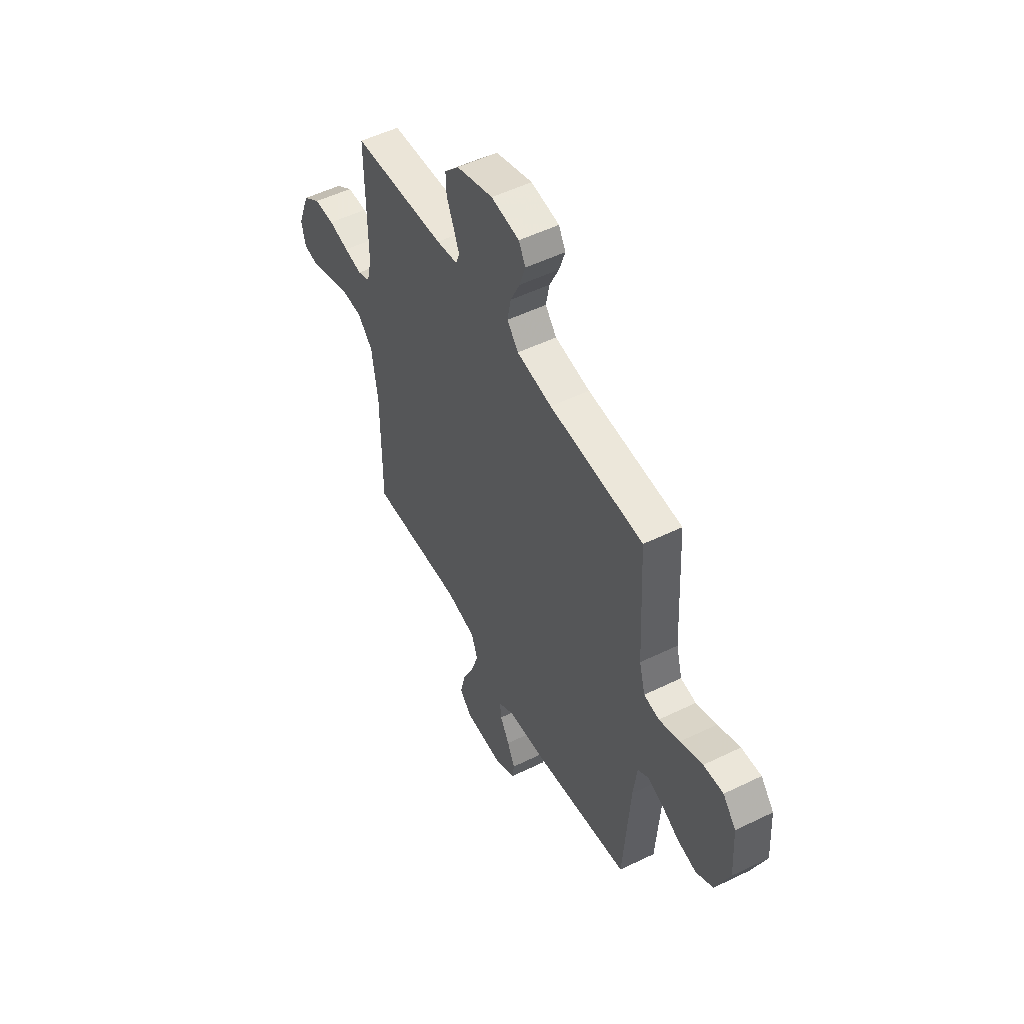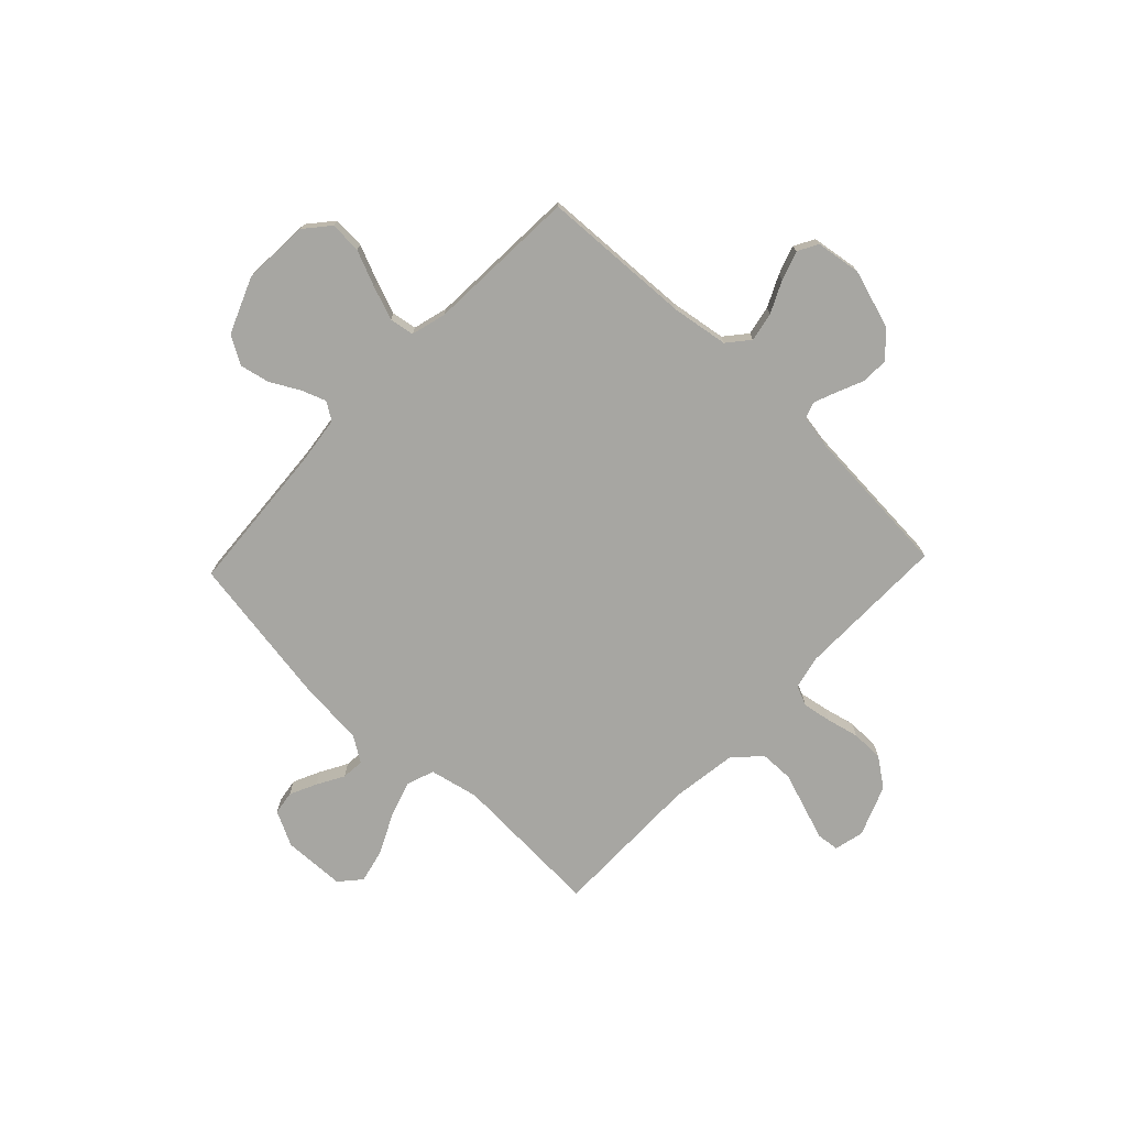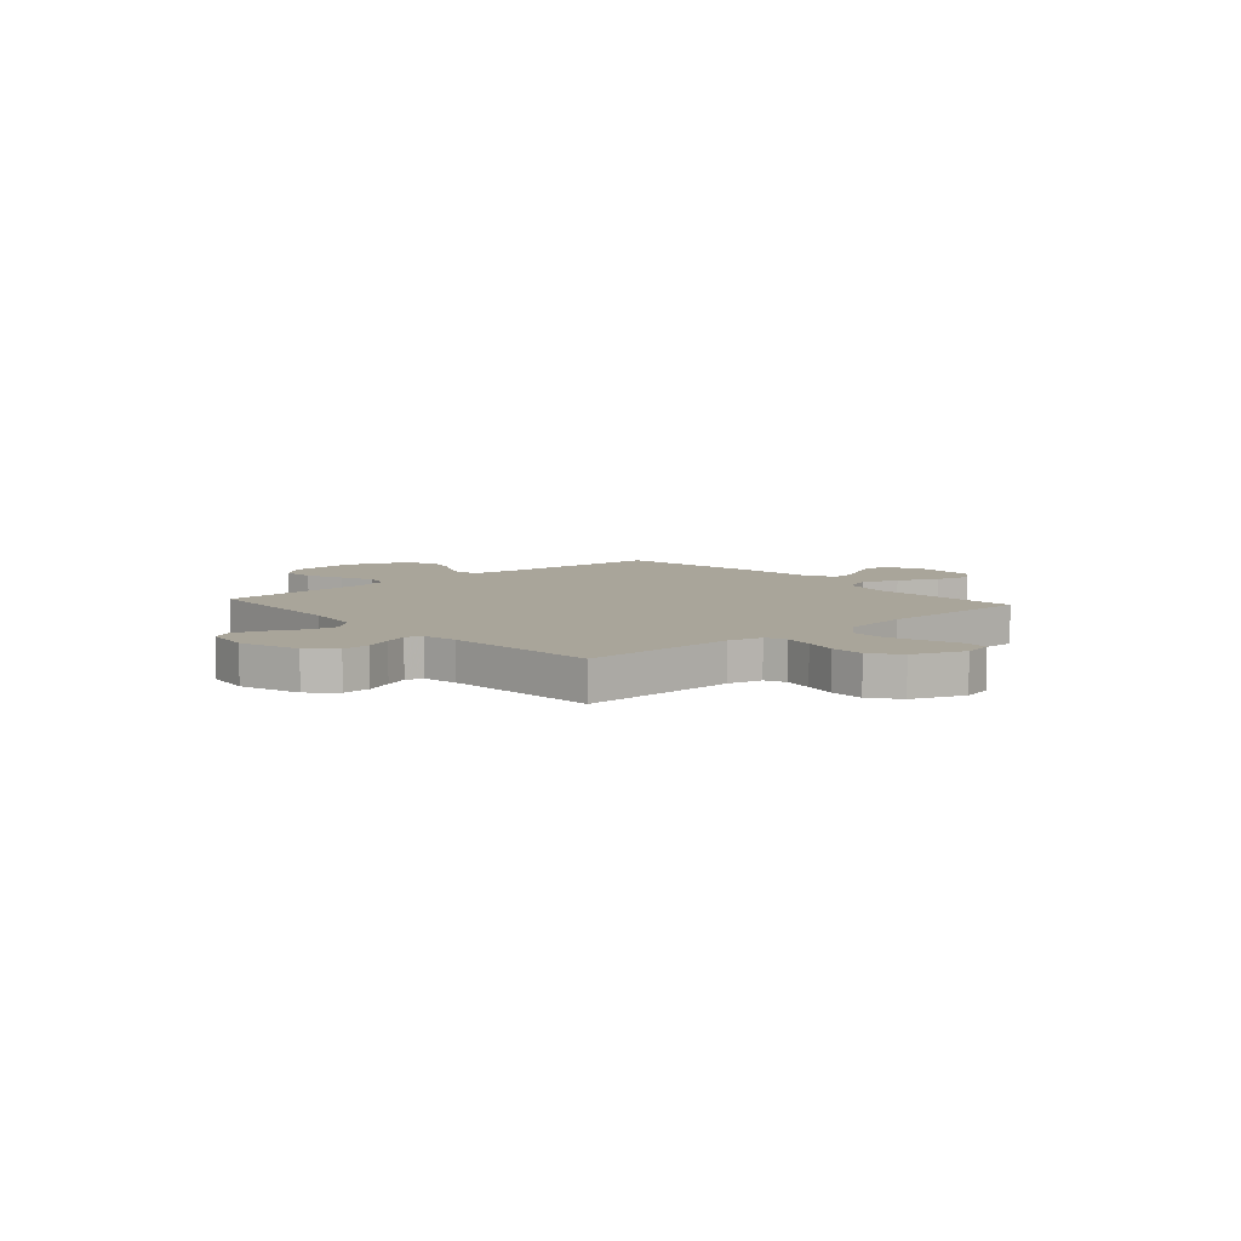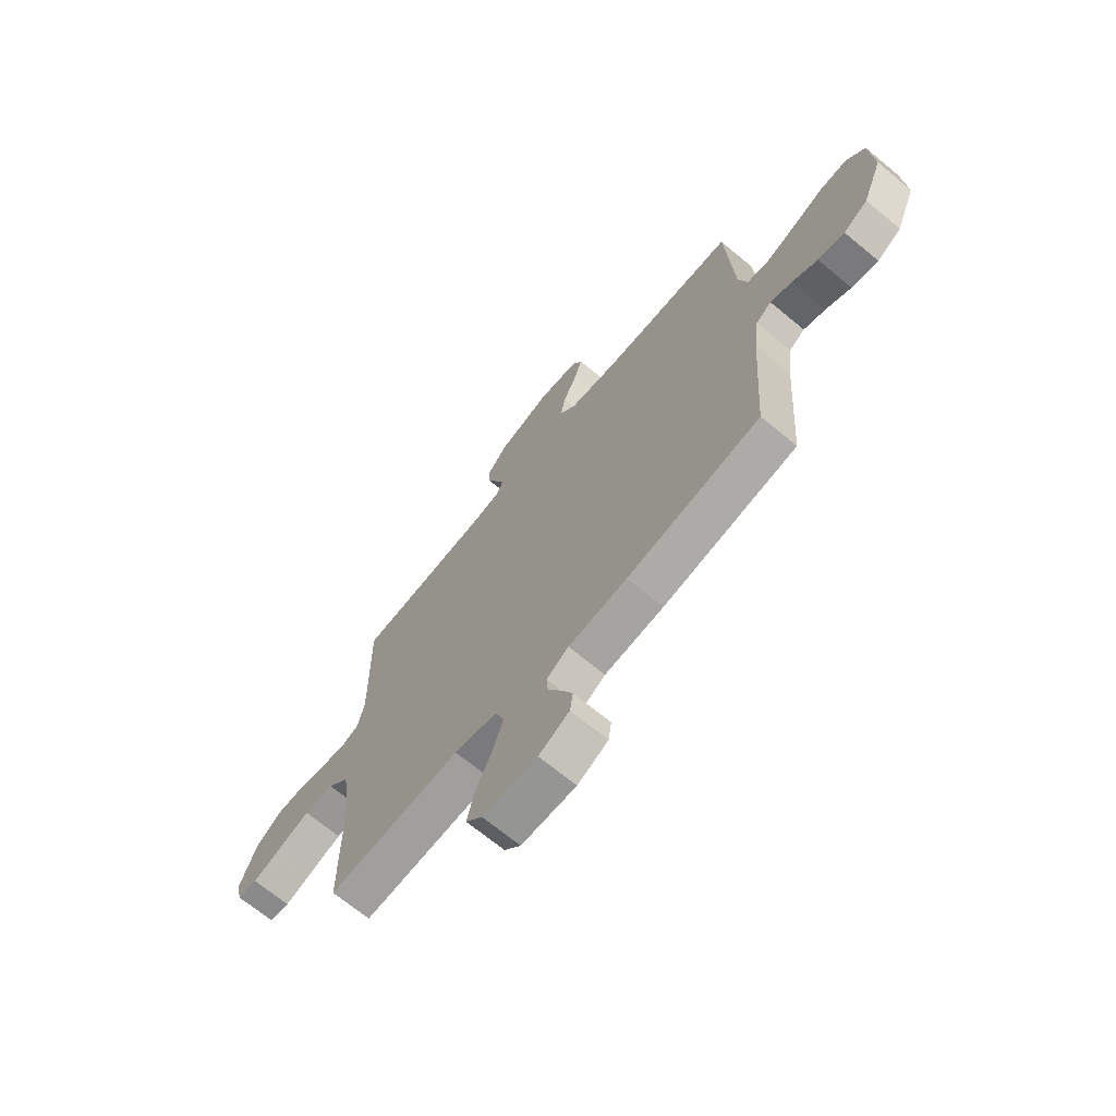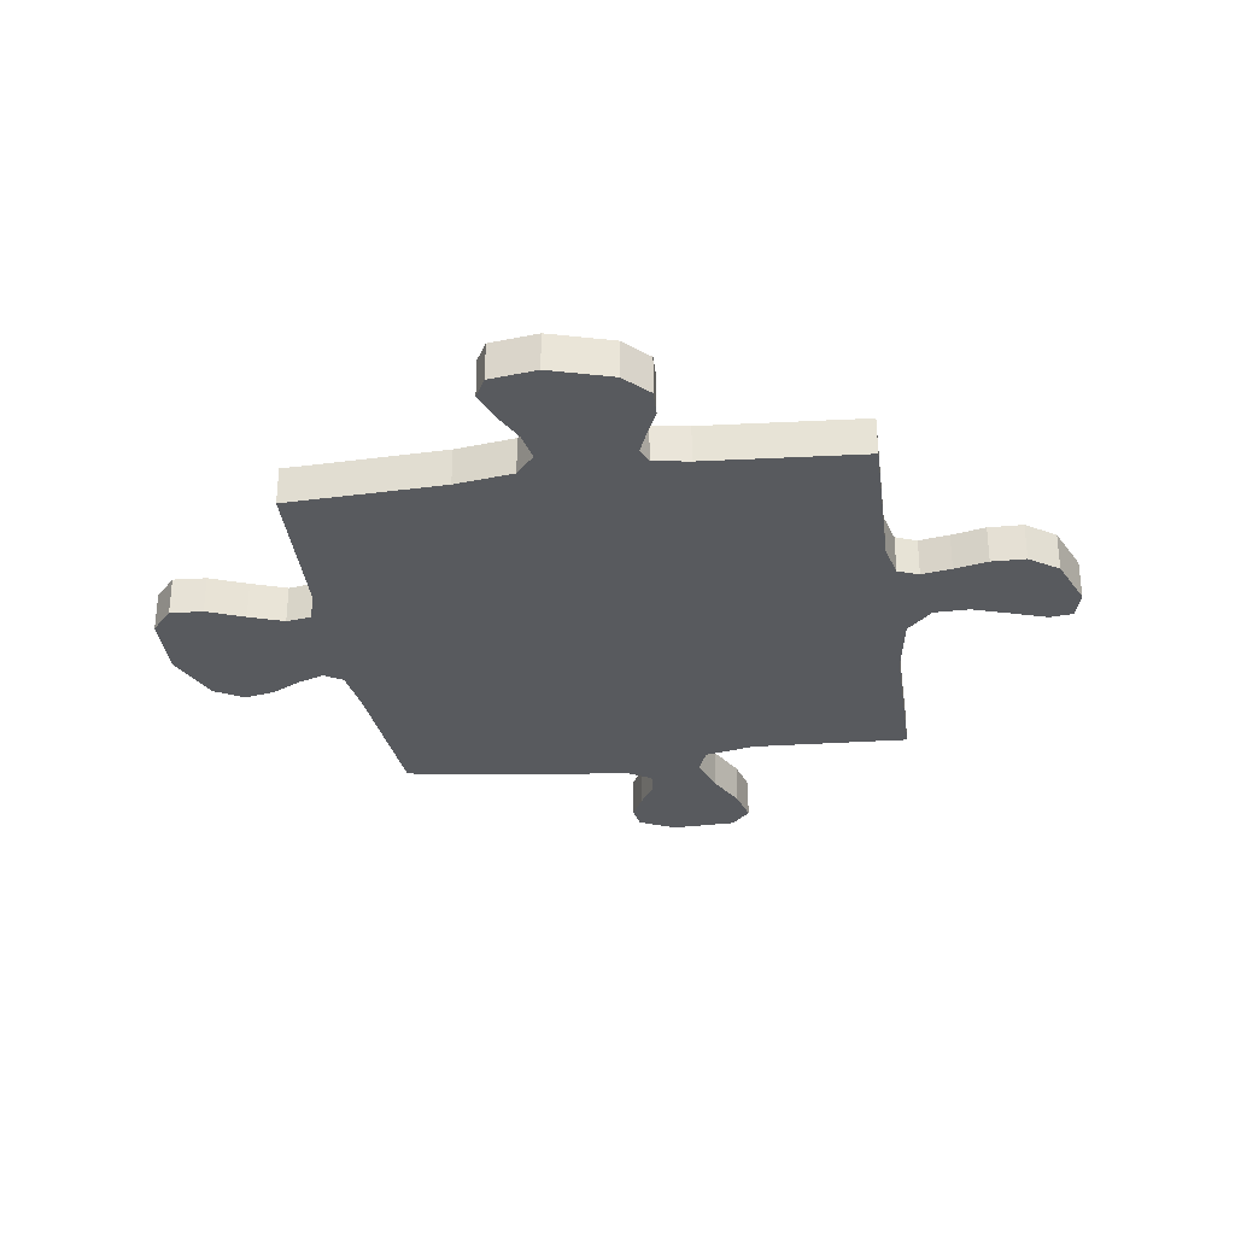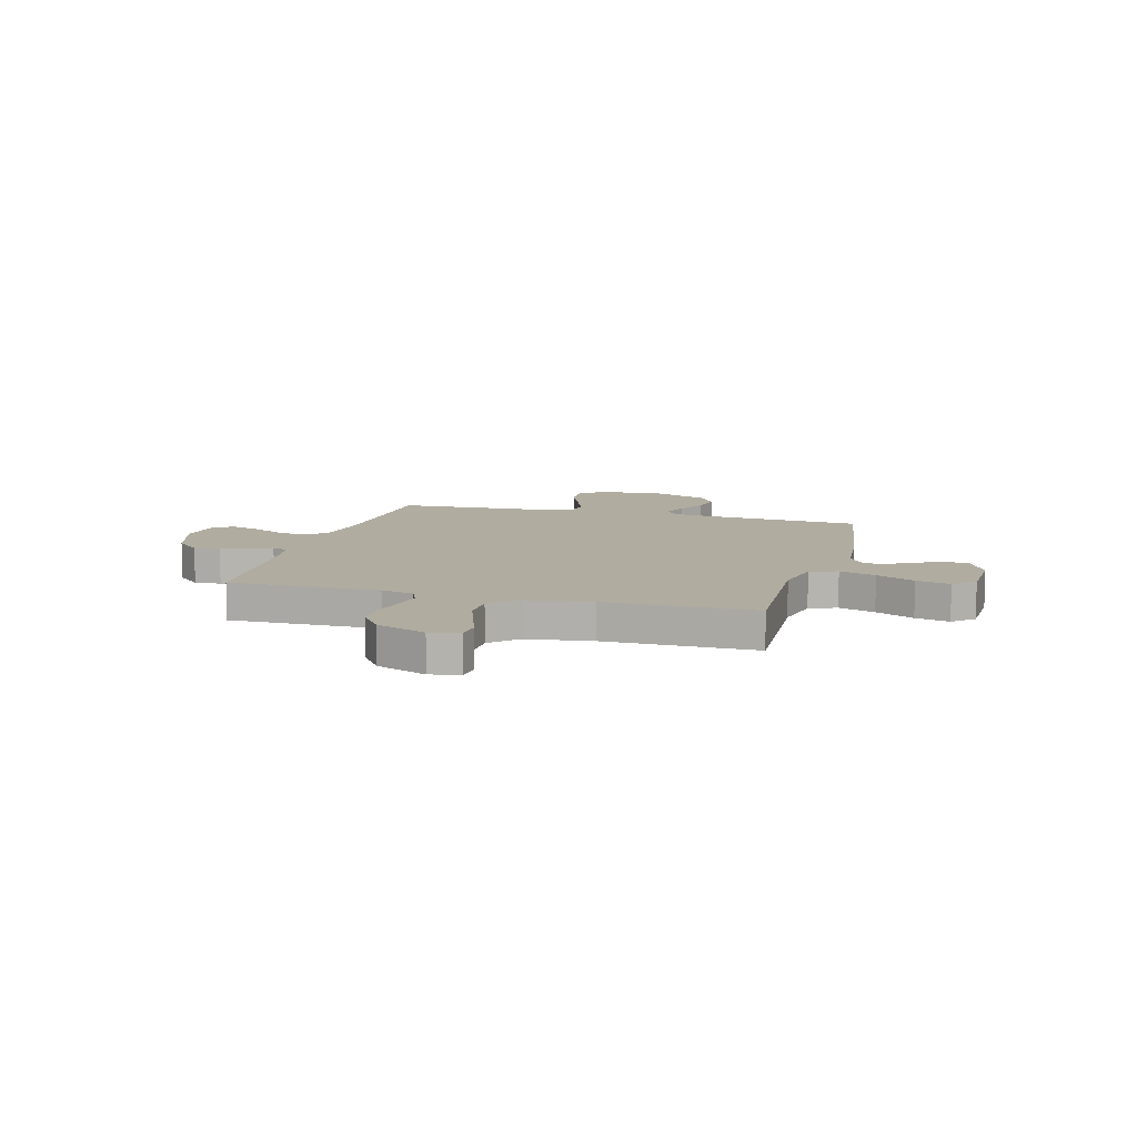
<metadata>
{"format":"obj","ext":"obj","renderer":"f3d","projection":"perspective","resolution":1024,"background":"white","views":[{"elev":52.2,"azim":-117.7,"up":"+Z"},{"elev":-74.0,"azim":-43.5,"up":"+Y"},{"elev":7.5,"azim":48.5,"up":"+Y"},{"elev":-68.9,"azim":-129.6,"up":"+Z"},{"elev":-30.6,"azim":8.4,"up":"+Y"},{"elev":10.0,"azim":105.5,"up":"+Y"}]}
</metadata>
<code>
v 0.5 0.07 -0.5
v 0.2 0.07 -0.485
v 0.103 0.07 -0.506
v 0.083 0.07 -0.561
v 0.107 0.07 -0.634
v 0.144 0.07 -0.711
v 0.16 0.07 -0.779
v 0.123 0.07 -0.821
v 0 0.07 -0.825
v -0.069 0.07 -0.79
v -0.076 0.07 -0.743
v -0.051 0.07 -0.69
v -0.021 0.07 -0.637
v -0.017 0.07 -0.592
v -0.067 0.07 -0.56
v -0.2 0.07 -0.548
v -0.5 0.07 -0.5
v -0.521 0.07 -0.2
v -0.533 0.07 -0.105
v -0.568 0.07 -0.082
v -0.617 0.07 -0.1
v -0.674 0.07 -0.131
v -0.734 0.07 -0.144
v -0.789 0.07 -0.111
v -0.834 0.07 0
v -0.826 0.07 0.132
v -0.784 0.07 0.181
v -0.721 0.07 0.177
v -0.65 0.07 0.147
v -0.584 0.07 0.122
v -0.535 0.07 0.13
v -0.516 0.07 0.2
v -0.5 0.07 0.5
v -0.2 0.07 0.513
v -0.088 0.07 0.53
v -0.052 0.07 0.573
v -0.063 0.07 0.631
v -0.093 0.07 0.694
v -0.112 0.07 0.751
v -0.09 0.07 0.791
v 0 0.07 0.804
v 0.117 0.07 0.767
v 0.163 0.07 0.718
v 0.161 0.07 0.664
v 0.138 0.07 0.611
v 0.12 0.07 0.566
v 0.132 0.07 0.534
v 0.2 0.07 0.522
v 0.5 0.07 0.5
v 0.496 0.07 0.2
v 0.511 0.07 0.134
v 0.551 0.07 0.117
v 0.608 0.07 0.127
v 0.672 0.07 0.142
v 0.737 0.07 0.141
v 0.793 0.07 0.1
v 0.832 0.07 0
v 0.818 0.07 -0.059
v 0.773 0.07 -0.064
v 0.708 0.07 -0.041
v 0.635 0.07 -0.016
v 0.568 0.07 -0.017
v 0.519 0.07 -0.069
v 0.5 0.07 -0.2
v 0.5 0 -0.5
v 0.2 0 -0.485
v 0.103 0 -0.506
v 0.083 0 -0.561
v 0.107 0 -0.634
v 0.144 0 -0.711
v 0.16 0 -0.779
v 0.123 0 -0.821
v 0 0 -0.825
v -0.069 0 -0.79
v -0.076 0 -0.743
v -0.051 0 -0.69
v -0.021 0 -0.637
v -0.017 0 -0.592
v -0.067 0 -0.56
v -0.2 0 -0.548
v -0.5 0 -0.5
v -0.521 0 -0.2
v -0.533 0 -0.105
v -0.568 0 -0.082
v -0.617 0 -0.1
v -0.674 0 -0.131
v -0.734 0 -0.144
v -0.789 0 -0.111
v -0.834 0 0
v -0.826 0 0.132
v -0.784 0 0.181
v -0.721 0 0.177
v -0.65 0 0.147
v -0.584 0 0.122
v -0.535 0 0.13
v -0.516 0 0.2
v -0.5 0 0.5
v -0.2 0 0.513
v -0.088 0 0.53
v -0.052 0 0.573
v -0.063 0 0.631
v -0.093 0 0.694
v -0.112 0 0.751
v -0.09 0 0.791
v 0 0 0.804
v 0.117 0 0.767
v 0.163 0 0.718
v 0.161 0 0.664
v 0.138 0 0.611
v 0.12 0 0.566
v 0.132 0 0.534
v 0.2 0 0.522
v 0.5 0 0.5
v 0.496 0 0.2
v 0.511 0 0.134
v 0.551 0 0.117
v 0.608 0 0.127
v 0.672 0 0.142
v 0.737 0 0.141
v 0.793 0 0.1
v 0.832 0 0
v 0.818 0 -0.059
v 0.773 0 -0.064
v 0.708 0 -0.041
v 0.635 0 -0.016
v 0.568 0 -0.017
v 0.519 0 -0.069
v 0.5 0 -0.2
f 58 59 60
f 57 58 60
f 56 57 60
f 55 56 60
f 54 55 60
f 53 54 60
f 52 53 60 61
f 51 52 61 62
f 48 49 50
f 47 48 50 51
f 43 44 45
f 42 43 45
f 41 42 45
f 40 41 45
f 39 40 45
f 38 39 45
f 37 38 45
f 36 37 45 46
f 35 36 46 47
f 32 33 34
f 51 62 63
f 47 51 63
f 35 47 63
f 34 35 63
f 32 34 63
f 31 32 63
f 27 28 29
f 26 27 29
f 25 26 29
f 24 25 29
f 23 24 29
f 22 23 29
f 21 22 29
f 15 16 17 18
f 14 15 18 19
f 11 12 13
f 10 11 13
f 9 10 13
f 8 9 13
f 7 8 13
f 6 7 13
f 5 6 13
f 4 5 13 14
f 3 4 14 19
f 64 1 2
f 3 19 20
f 2 3 20
f 64 2 20
f 63 64 20
f 31 63 20
f 30 31 20
f 20 21 29 30
f 124 123 122
f 124 122 121
f 124 121 120
f 124 120 119
f 124 119 118
f 124 118 117
f 125 124 117 116
f 126 125 116 115
f 114 113 112
f 115 114 112 111
f 109 108 107
f 109 107 106
f 109 106 105
f 109 105 104
f 109 104 103
f 109 103 102
f 109 102 101
f 110 109 101 100
f 111 110 100 99
f 98 97 96
f 127 126 115
f 127 115 111
f 127 111 99
f 127 99 98
f 127 98 96
f 127 96 95
f 93 92 91
f 93 91 90
f 93 90 89
f 93 89 88
f 93 88 87
f 93 87 86
f 93 86 85
f 82 81 80 79
f 83 82 79 78
f 77 76 75
f 77 75 74
f 77 74 73
f 77 73 72
f 77 72 71
f 77 71 70
f 77 70 69
f 78 77 69 68
f 83 78 68 67
f 66 65 128
f 84 83 67
f 84 67 66
f 84 66 128
f 84 128 127
f 84 127 95
f 84 95 94
f 94 93 85 84
f 1 65 66 2
f 2 66 67 3
f 3 67 68 4
f 4 68 69 5
f 5 69 70 6
f 6 70 71 7
f 7 71 72 8
f 8 72 73 9
f 9 73 74 10
f 10 74 75 11
f 11 75 76 12
f 12 76 77 13
f 13 77 78 14
f 14 78 79 15
f 15 79 80 16
f 16 80 81 17
f 17 81 82 18
f 18 82 83 19
f 19 83 84 20
f 20 84 85 21
f 21 85 86 22
f 22 86 87 23
f 23 87 88 24
f 24 88 89 25
f 25 89 90 26
f 26 90 91 27
f 27 91 92 28
f 28 92 93 29
f 29 93 94 30
f 30 94 95 31
f 31 95 96 32
f 32 96 97 33
f 33 97 98 34
f 34 98 99 35
f 35 99 100 36
f 36 100 101 37
f 37 101 102 38
f 38 102 103 39
f 39 103 104 40
f 40 104 105 41
f 41 105 106 42
f 42 106 107 43
f 43 107 108 44
f 44 108 109 45
f 45 109 110 46
f 46 110 111 47
f 47 111 112 48
f 48 112 113 49
f 49 113 114 50
f 50 114 115 51
f 51 115 116 52
f 52 116 117 53
f 53 117 118 54
f 54 118 119 55
f 55 119 120 56
f 56 120 121 57
f 57 121 122 58
f 58 122 123 59
f 59 123 124 60
f 60 124 125 61
f 61 125 126 62
f 62 126 127 63
f 63 127 128 64
f 64 128 65 1

</code>
